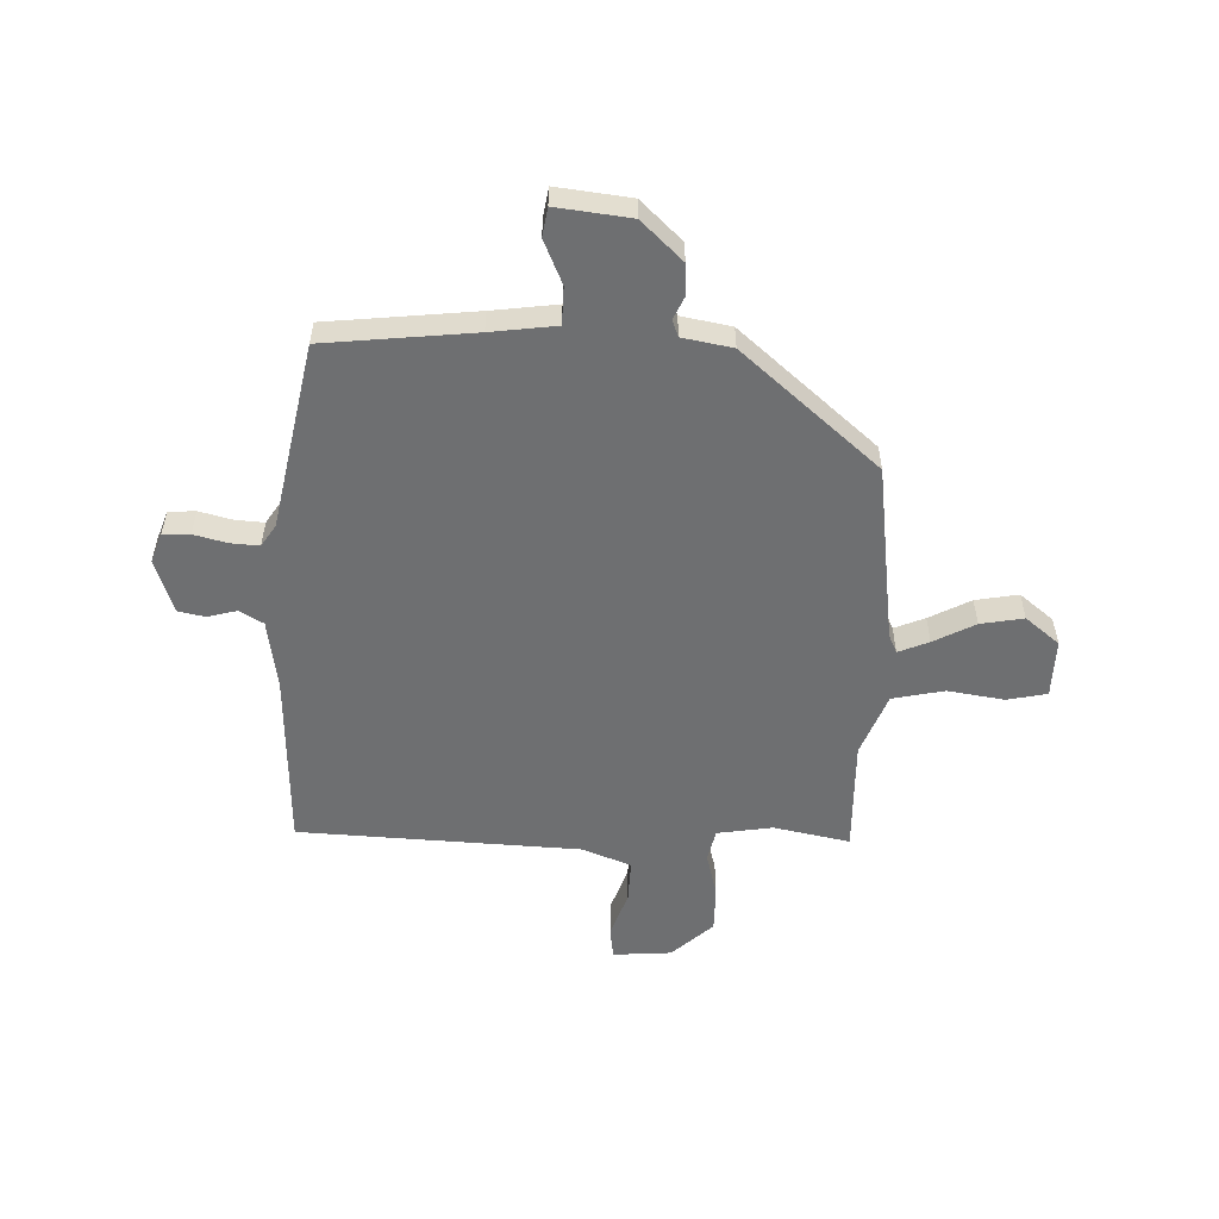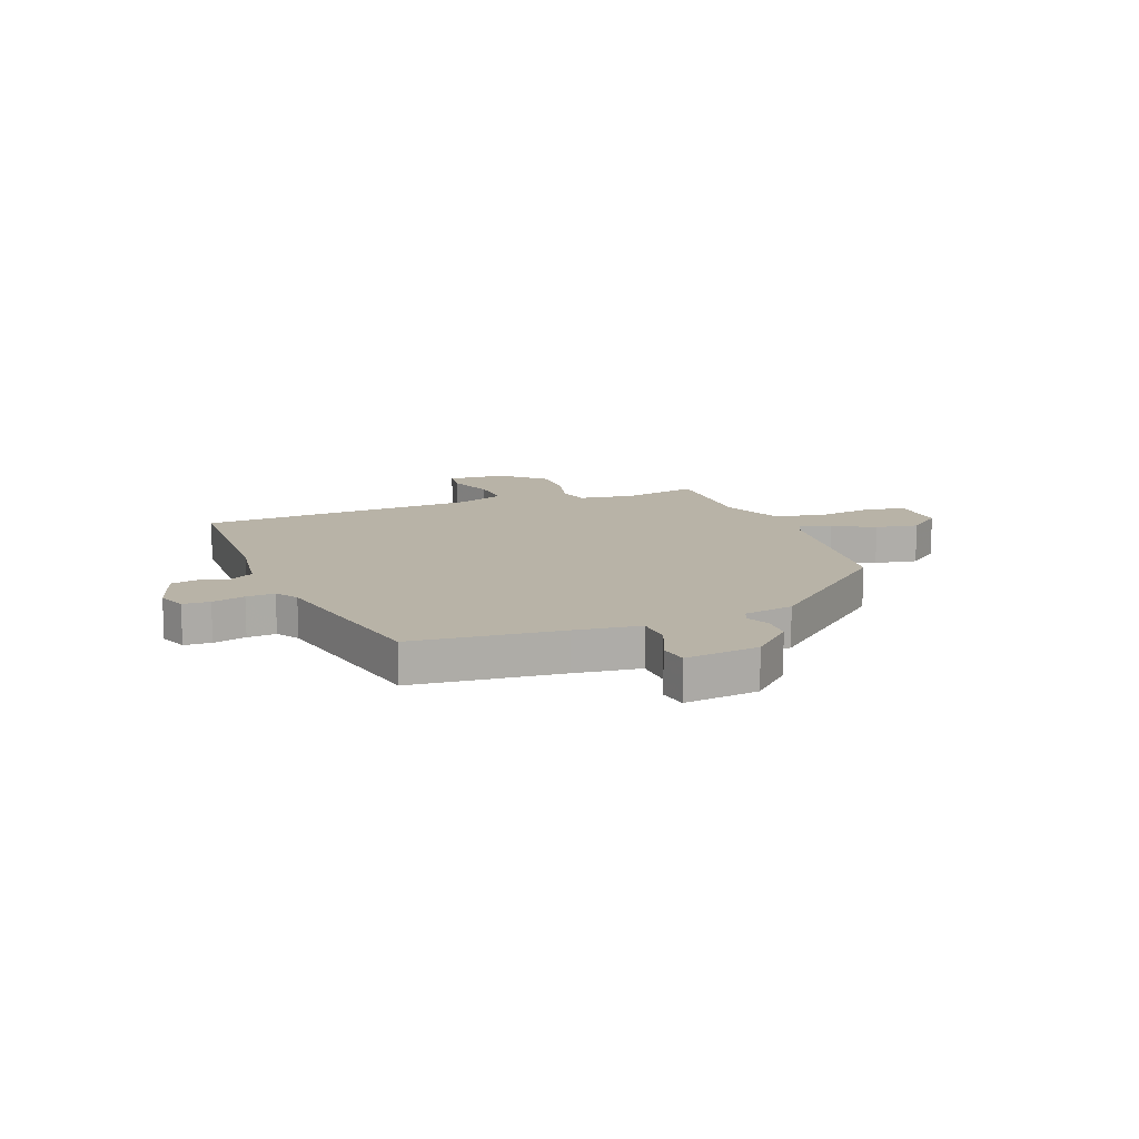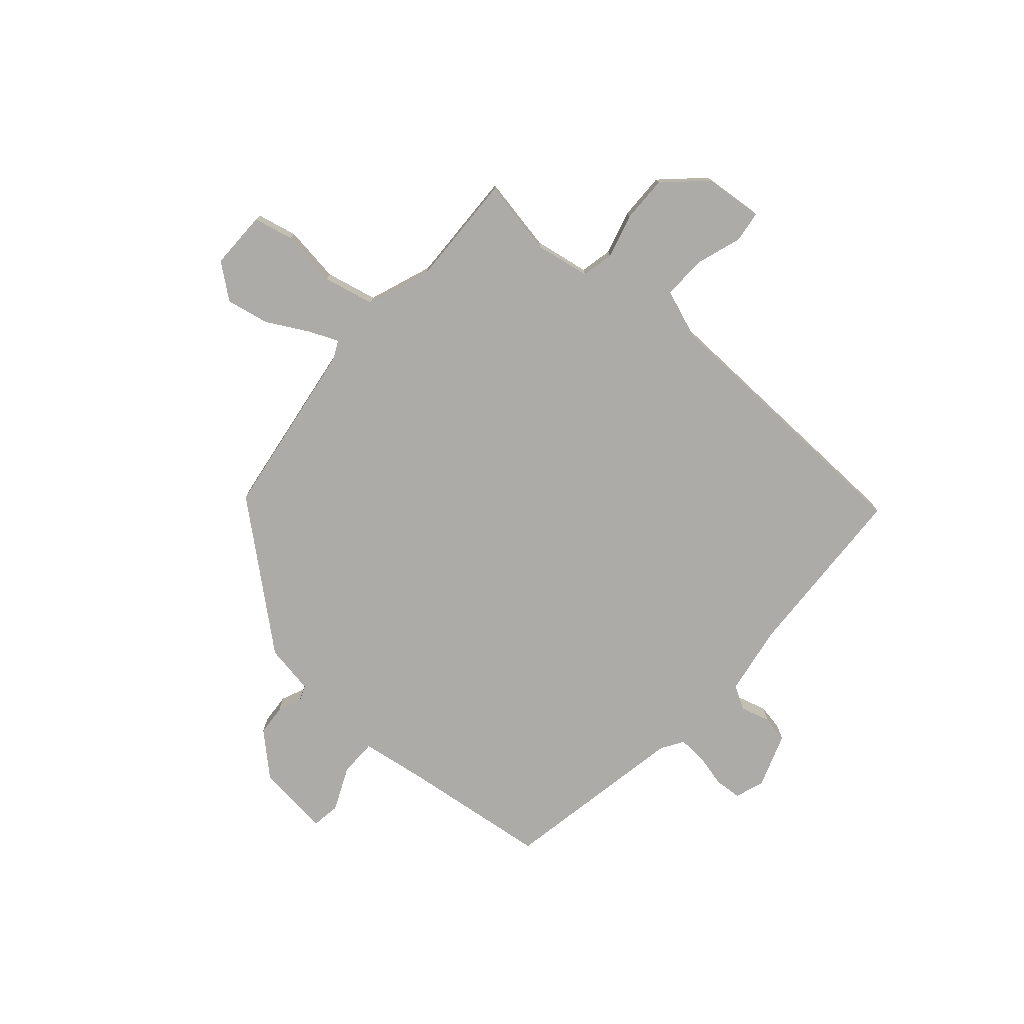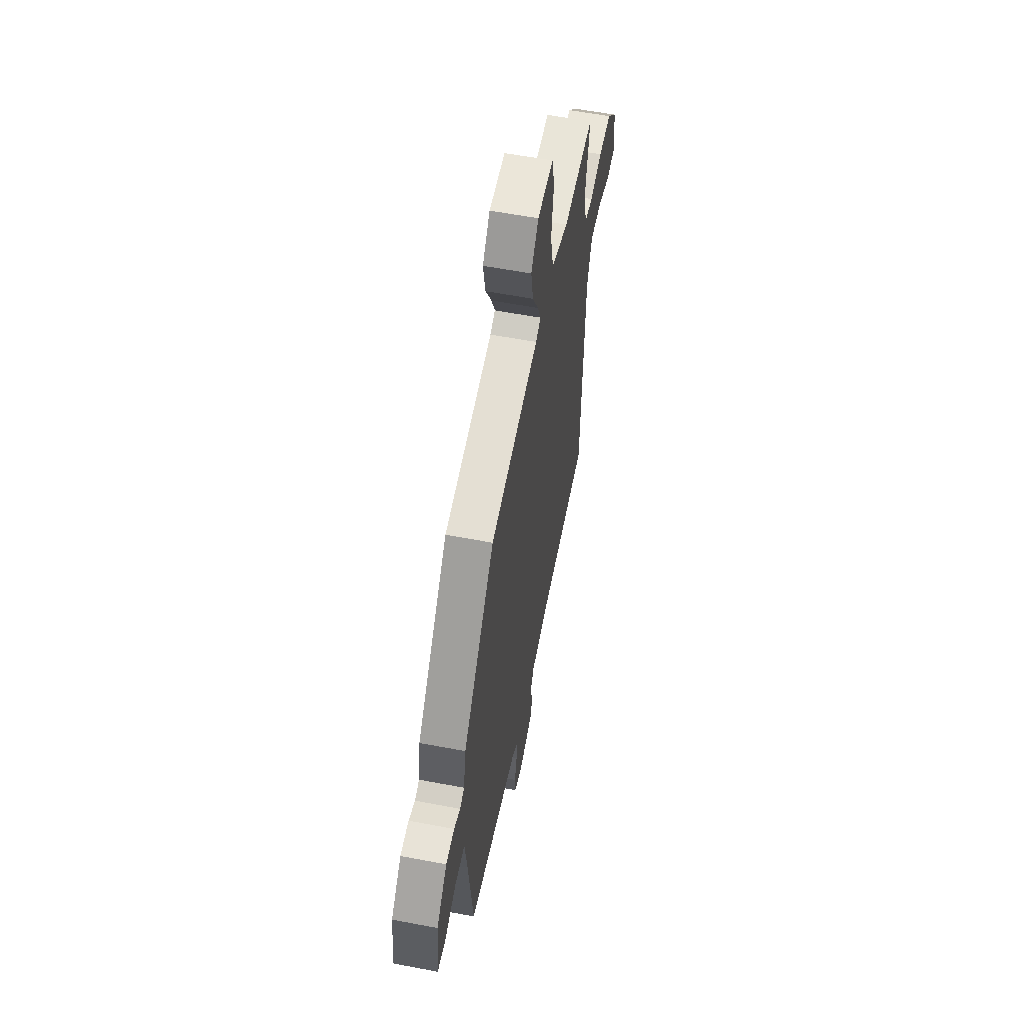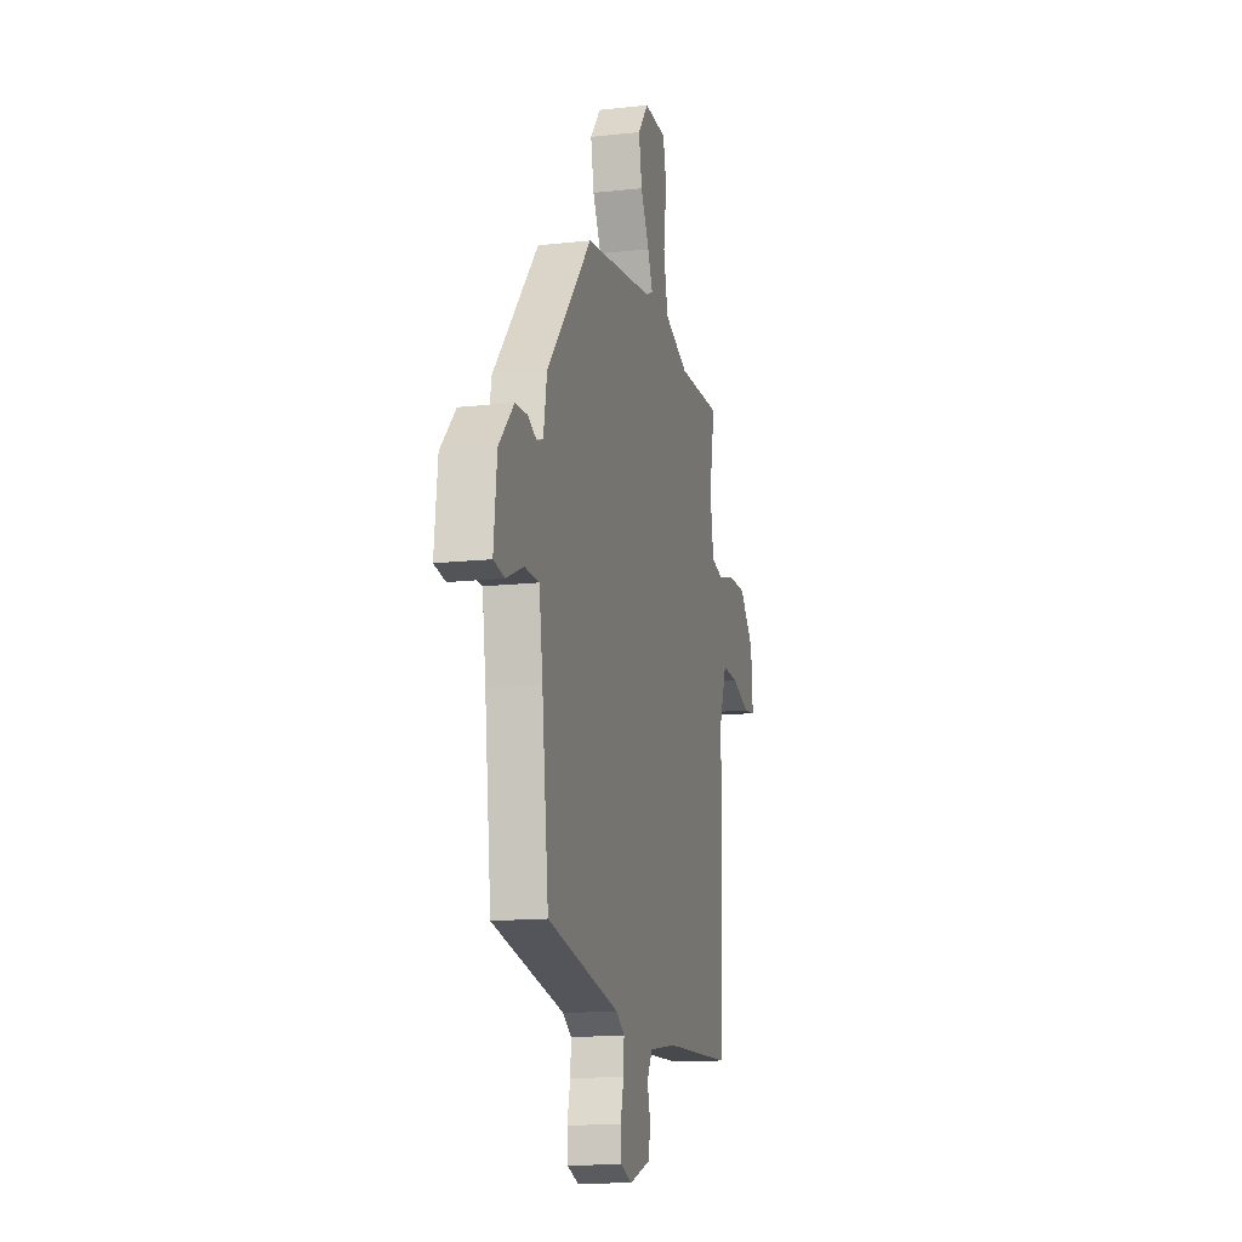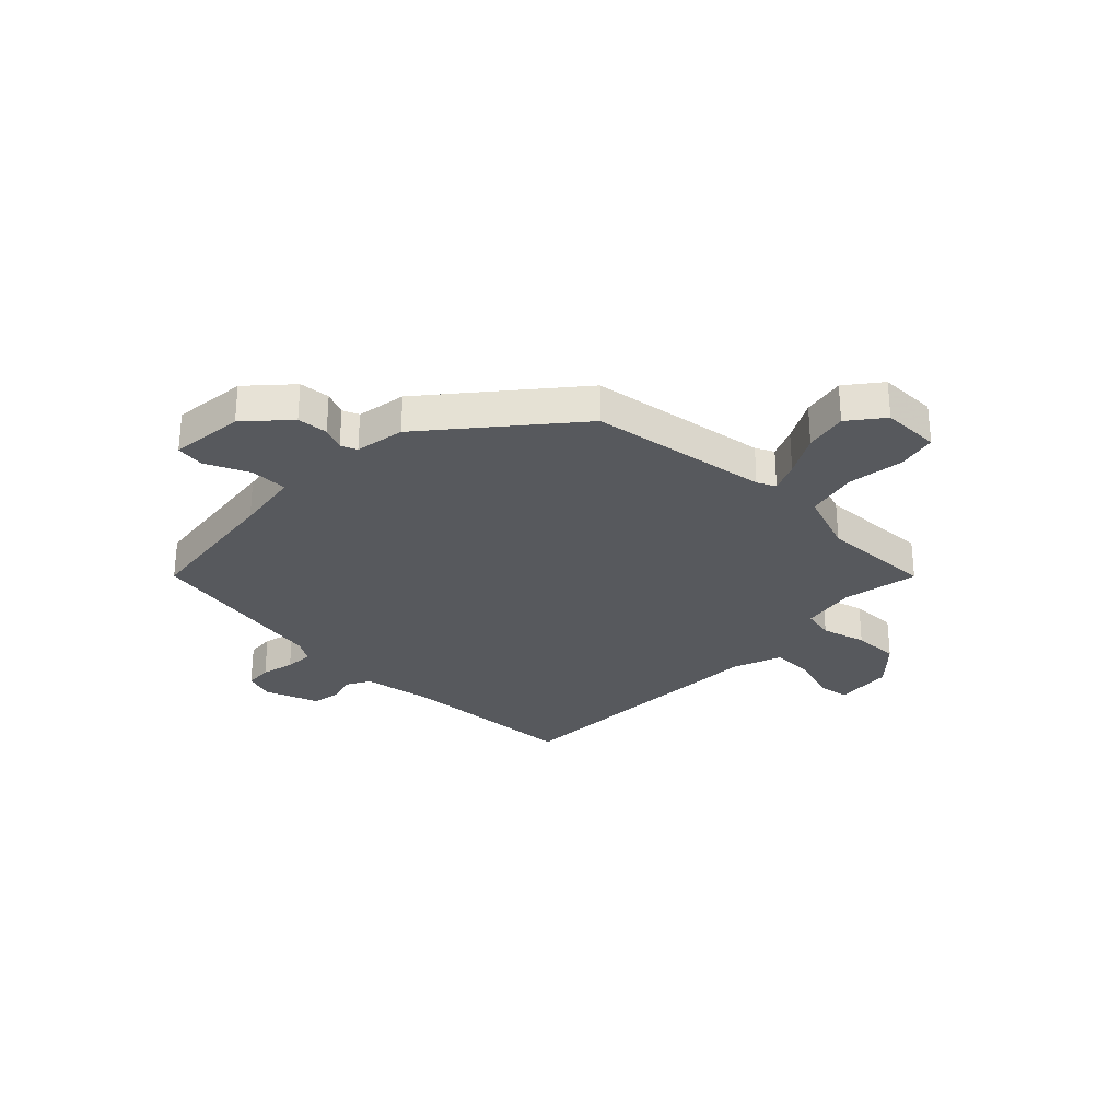
<metadata>
{"format":"obj","ext":"obj","renderer":"f3d","projection":"perspective","resolution":1024,"background":"white","views":[{"elev":-54.6,"azim":-92.4,"up":"+Y"},{"elev":12.7,"azim":-111.9,"up":"+Y"},{"elev":-76.2,"azim":49.0,"up":"+Y"},{"elev":57.9,"azim":-78.8,"up":"+Z"},{"elev":-14.6,"azim":-76.6,"up":"+Z"},{"elev":-29.1,"azim":-43.9,"up":"+Y"}]}
</metadata>
<code>
v -0.507 0.07 -0.444
v -0.539 0.07 -0.17
v -0.556 0.07 -0.05
v -0.625 0.07 -0.049
v -0.706 0.07 -0.085
v -0.759 0.07 -0.077
v -0.744 0.07 0.06
v -0.673 0.07 0.136
v -0.616 0.07 0.14
v -0.573 0.07 0.121
v -0.543 0.07 0.133
v -0.527 0.07 0.225
v -0.313 0.07 0.477
v 0.018 0.07 0.524
v 0.052 0.07 0.54
v 0.028 0.07 0.596
v -0.013 0.07 0.672
v -0.028 0.07 0.751
v 0.022 0.07 0.814
v 0.13 0.07 0.813
v 0.146 0.07 0.74
v 0.131 0.07 0.635
v 0.152 0.07 0.54
v 0.269 0.07 0.496
v 0.479 0.07 0.502
v 0.452 0.07 0.362
v 0.469 0.07 0.26
v 0.528 0.07 0.247
v 0.61 0.07 0.269
v 0.696 0.07 0.27
v 0.766 0.07 0.195
v 0.775 0.07 0.087
v 0.717 0.07 0.079
v 0.631 0.07 0.108
v 0.552 0.07 0.11
v 0.518 0.07 0.019
v 0.498 0.07 -0.499
v 0.168 0.07 -0.514
v 0.037 0.07 -0.535
v 0.012 0.07 -0.579
v 0.027 0.07 -0.633
v 0.017 0.07 -0.683
v -0.083 0.07 -0.718
v -0.137 0.07 -0.699
v -0.14 0.07 -0.649
v -0.125 0.07 -0.588
v -0.122 0.07 -0.535
v -0.163 0.07 -0.509
v -0.507 0 -0.444
v -0.539 0 -0.17
v -0.556 0 -0.05
v -0.625 0 -0.049
v -0.706 0 -0.085
v -0.759 0 -0.077
v -0.744 0 0.06
v -0.673 0 0.136
v -0.616 0 0.14
v -0.573 0 0.121
v -0.543 0 0.133
v -0.527 0 0.225
v -0.313 0 0.477
v 0.018 0 0.524
v 0.052 0 0.54
v 0.028 0 0.596
v -0.013 0 0.672
v -0.028 0 0.751
v 0.022 0 0.814
v 0.13 0 0.813
v 0.146 0 0.74
v 0.131 0 0.635
v 0.152 0 0.54
v 0.269 0 0.496
v 0.479 0 0.502
v 0.452 0 0.362
v 0.469 0 0.26
v 0.528 0 0.247
v 0.61 0 0.269
v 0.696 0 0.27
v 0.766 0 0.195
v 0.775 0 0.087
v 0.717 0 0.079
v 0.631 0 0.108
v 0.552 0 0.11
v 0.518 0 0.019
v 0.498 0 -0.499
v 0.168 0 -0.514
v 0.037 0 -0.535
v 0.012 0 -0.579
v 0.027 0 -0.633
v 0.017 0 -0.683
v -0.083 0 -0.718
v -0.137 0 -0.699
v -0.14 0 -0.649
v -0.125 0 -0.588
v -0.122 0 -0.535
v -0.163 0 -0.509
f 44 45 46
f 43 44 46
f 42 43 46
f 41 42 46
f 40 41 46
f 39 40 46 47
f 38 39 47 48
f 48 1 2
f 38 48 2
f 37 38 2
f 36 37 2
f 32 33 34
f 31 32 34
f 30 31 34
f 29 30 34
f 28 29 34
f 27 28 34 35
f 24 25 26
f 23 24 26 27
f 20 21 22
f 19 20 22
f 18 19 22
f 17 18 22
f 16 17 22
f 15 16 22 23
f 36 2 3
f 35 36 3
f 27 35 3
f 23 27 3
f 15 23 3
f 14 15 3
f 8 9 10
f 7 8 10
f 6 7 10
f 5 6 10
f 4 5 10
f 4 10 11
f 3 4 11
f 12 13 14
f 11 12 14
f 3 11 14
f 94 93 92
f 94 92 91
f 94 91 90
f 94 90 89
f 94 89 88
f 95 94 88 87
f 96 95 87 86
f 50 49 96
f 50 96 86
f 50 86 85
f 50 85 84
f 82 81 80
f 82 80 79
f 82 79 78
f 82 78 77
f 82 77 76
f 83 82 76 75
f 74 73 72
f 75 74 72 71
f 70 69 68
f 70 68 67
f 70 67 66
f 70 66 65
f 70 65 64
f 71 70 64 63
f 51 50 84
f 51 84 83
f 51 83 75
f 51 75 71
f 51 71 63
f 51 63 62
f 58 57 56
f 58 56 55
f 58 55 54
f 58 54 53
f 58 53 52
f 59 58 52
f 59 52 51
f 62 61 60
f 62 60 59
f 62 59 51
f 1 49 50 2
f 2 50 51 3
f 3 51 52 4
f 4 52 53 5
f 5 53 54 6
f 6 54 55 7
f 7 55 56 8
f 8 56 57 9
f 9 57 58 10
f 10 58 59 11
f 11 59 60 12
f 12 60 61 13
f 13 61 62 14
f 14 62 63 15
f 15 63 64 16
f 16 64 65 17
f 17 65 66 18
f 18 66 67 19
f 19 67 68 20
f 20 68 69 21
f 21 69 70 22
f 22 70 71 23
f 23 71 72 24
f 24 72 73 25
f 25 73 74 26
f 26 74 75 27
f 27 75 76 28
f 28 76 77 29
f 29 77 78 30
f 30 78 79 31
f 31 79 80 32
f 32 80 81 33
f 33 81 82 34
f 34 82 83 35
f 35 83 84 36
f 36 84 85 37
f 37 85 86 38
f 38 86 87 39
f 39 87 88 40
f 40 88 89 41
f 41 89 90 42
f 42 90 91 43
f 43 91 92 44
f 44 92 93 45
f 45 93 94 46
f 46 94 95 47
f 47 95 96 48
f 48 96 49 1

</code>
